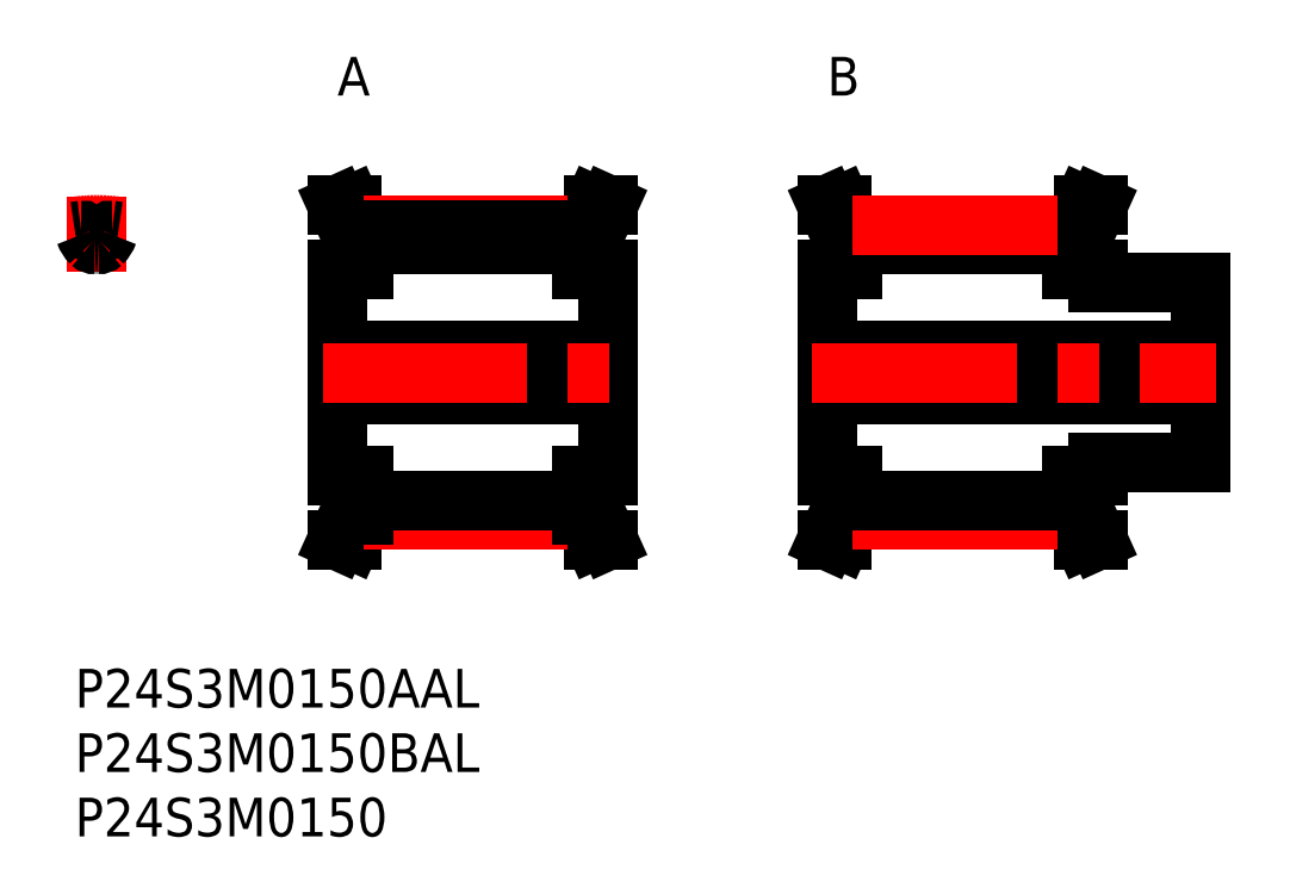
<metadata>
{"format":"dxf","ext":"dxf","renderer":"ezdxf+matplotlib","layout":"modelspace","background":"white","min_lineweight":24,"dpi":150}
</metadata>
<code>
0
SECTION
2
ENTITIES
0
INSERT
8
MSM_CONTINUOUS
2
*U36
10
0
20
0
30
0
0
INSERT
8
MSM_CONTINUOUS
2
*U37
10
0
20
0
30
0
0
INSERT
8
MSM_CONTINUOUS
2
*U38
10
0
20
0
30
0
0
LINE
8
MSM_CENTER
10
1.684
20
30.84
30
0
11
1.684
21
36.65
31
0
0
LINE
8
MSM_CONTINUOUS
10
21.37
20
33.79
30
0
11
21.37
21
31
31
0
0
LINE
8
MSM_CONTINUOUS
10
40.37
20
31
30
0
11
40.37
21
33.79
31
0
0
LINE
8
MSM_CONTINUOUS
10
22.37
20
34.08
30
0
11
22.37
21
31
31
0
0
LINE
8
MSM_CONTINUOUS
10
39.37
20
34.08
30
0
11
39.37
21
31
31
0
0
LINE
8
MSM_CONTINUOUS
10
20.37
20
31
30
0
11
20.37
21
15
31
0
0
LINE
8
MSM_CONTINUOUS
10
21.37
20
15
30
0
11
21.37
21
12.21
31
0
0
LINE
8
MSM_CONTINUOUS
10
40.37
20
12.21
30
0
11
40.37
21
15
31
0
0
LINE
8
MSM_CONTINUOUS
10
41.37
20
15
30
0
11
41.37
21
31
31
0
0
LINE
8
MSM_CONTINUOUS
10
39.37
20
32.97
30
0
11
22.37
21
32.97
31
0
0
LINE
8
MSM_CONTINUOUS
10
20.37
20
21.25
30
0
11
41.37
21
21.25
31
0
0
LINE
8
MSM_CONTINUOUS
10
41.37
20
24.75
30
0
11
20.37
21
24.75
31
0
0
LINE
8
MSM_CONTINUOUS
10
39.37
20
15
30
0
11
41.37
21
15
31
0
0
LINE
8
MSM_CONTINUOUS
10
41.37
20
31
30
0
11
39.37
21
31
31
0
0
LINE
8
MSM_CONTINUOUS
10
41.37
20
10
30
0
11
40.37
21
12.21
31
0
0
LINE
8
MSM_CONTINUOUS
10
40.37
20
33.79
30
0
11
41.37
21
36
31
0
0
LINE
8
MSM_CONTINUOUS
10
40.27
20
10
30
0
11
41.37
21
10
31
0
0
LINE
8
MSM_CONTINUOUS
10
41.37
20
36
30
0
11
40.27
21
36
31
0
0
LINE
8
MSM_CONTINUOUS
10
39.37
20
12
30
0
11
40.27
21
10
31
0
0
LINE
8
MSM_CONTINUOUS
10
40.27
20
36
30
0
11
39.37
21
34
31
0
0
LINE
8
MSM_CONTINUOUS
10
22.37
20
34
30
0
11
21.47
21
36
31
0
0
LINE
8
MSM_CONTINUOUS
10
21.47
20
10
30
0
11
22.37
21
12
31
0
0
LINE
8
MSM_CONTINUOUS
10
20.37
20
10
30
0
11
21.47
21
10
31
0
0
LINE
8
MSM_CONTINUOUS
10
21.47
20
36
30
0
11
20.37
21
36
31
0
0
LINE
8
MSM_CONTINUOUS
10
20.37
20
36
30
0
11
21.37
21
33.79
31
0
0
LINE
8
MSM_CONTINUOUS
10
21.37
20
12.21
30
0
11
20.37
21
10
31
0
0
LINE
8
MSM_CONTINUOUS
10
20.37
20
15
30
0
11
22.37
21
15
31
0
0
LINE
8
MSM_CONTINUOUS
10
22.37
20
31
30
0
11
20.37
21
31
31
0
0
LINE
8
MSM_CENTER
10
19.22
20
23
30
0
11
42.52
21
23
31
0
0
LINE
8
MSM_CONTINUOUS
10
58.37
20
31
30
0
11
58.37
21
15
31
0
0
LINE
8
MSM_CONTINUOUS
10
59.37
20
15
30
0
11
59.37
21
12.21
31
0
0
LINE
8
MSM_CONTINUOUS
10
78.37
20
12.21
30
0
11
78.37
21
15
31
0
0
LINE
8
MSM_CONTINUOUS
10
79.37
20
15
30
0
11
79.37
21
16
31
0
0
LINE
8
MSM_CONTINUOUS
10
87.37
20
16
30
0
11
87.37
21
30
31
0
0
LINE
8
MSM_CONTINUOUS
10
60.37
20
15
30
0
11
60.37
21
11.92
31
0
0
LINE
8
MSM_CONTINUOUS
10
77.37
20
15
30
0
11
77.37
21
11.92
31
0
0
LINE
8
MSM_CONTINUOUS
10
59.37
20
33.79
30
0
11
59.37
21
31
31
0
0
LINE
8
MSM_CONTINUOUS
10
78.37
20
31
30
0
11
78.37
21
33.79
31
0
0
LINE
8
MSM_CONTINUOUS
10
79.37
20
30
30
0
11
79.37
21
31
31
0
0
LINE
8
MSM_CONTINUOUS
10
60.37
20
34.08
30
0
11
60.37
21
31
31
0
0
LINE
8
MSM_CONTINUOUS
10
77.37
20
34.08
30
0
11
77.37
21
31
31
0
0
LINE
8
MSM_CONTINUOUS
10
77.37
20
32.97
30
0
11
60.37
21
32.97
31
0
0
LINE
8
MSM_CONTINUOUS
10
58.37
20
21.25
30
0
11
87.37
21
21.25
31
0
0
LINE
8
MSM_CONTINUOUS
10
87.37
20
24.75
30
0
11
58.37
21
24.75
31
0
0
LINE
8
MSM_CONTINUOUS
10
79.37
20
16
30
0
11
87.37
21
16
31
0
0
LINE
8
MSM_CONTINUOUS
10
87.37
20
30
30
0
11
79.37
21
30
31
0
0
LINE
8
MSM_CONTINUOUS
10
77.37
20
15
30
0
11
79.37
21
15
31
0
0
LINE
8
MSM_CONTINUOUS
10
79.37
20
31
30
0
11
77.37
21
31
31
0
0
LINE
8
MSM_CONTINUOUS
10
79.37
20
10
30
0
11
78.37
21
12.21
31
0
0
LINE
8
MSM_CONTINUOUS
10
78.37
20
33.79
30
0
11
79.37
21
36
31
0
0
LINE
8
MSM_CONTINUOUS
10
78.27
20
10
30
0
11
79.37
21
10
31
0
0
LINE
8
MSM_CONTINUOUS
10
79.37
20
36
30
0
11
78.27
21
36
31
0
0
LINE
8
MSM_CONTINUOUS
10
77.37
20
12
30
0
11
78.27
21
10
31
0
0
LINE
8
MSM_CONTINUOUS
10
78.27
20
36
30
0
11
77.37
21
34
31
0
0
LINE
8
MSM_CONTINUOUS
10
60.37
20
34
30
0
11
59.47
21
36
31
0
0
LINE
8
MSM_CONTINUOUS
10
59.47
20
10
30
0
11
60.37
21
12
31
0
0
LINE
8
MSM_CONTINUOUS
10
58.37
20
10
30
0
11
59.47
21
10
31
0
0
LINE
8
MSM_CONTINUOUS
10
59.47
20
36
30
0
11
58.37
21
36
31
0
0
LINE
8
MSM_CONTINUOUS
10
58.37
20
36
30
0
11
59.37
21
33.79
31
0
0
LINE
8
MSM_CONTINUOUS
10
59.37
20
12.21
30
0
11
58.37
21
10
31
0
0
LINE
8
MSM_CONTINUOUS
10
58.37
20
15
30
0
11
60.37
21
15
31
0
0
LINE
8
MSM_CONTINUOUS
10
60.37
20
31
30
0
11
58.37
21
31
31
0
0
ARC
8
MSM_CENTER
10
1.684
20
23
30
0
40
11.46
50
81.55
51
98.45
0
LINE
8
MSM_CENTER
10
22.37
20
34.46
30
0
11
39.37
21
34.46
31
0
0
LINE
8
MSM_CONTINUOUS
10
22.37
20
34.08
30
0
11
39.37
21
34.08
31
0
0
LINE
8
MSM_CONTINUOUS
10
22.37
20
11.92
30
0
11
39.37
21
11.92
31
0
0
LINE
8
MSM_CENTER
10
22.37
20
11.54
30
0
11
39.37
21
11.54
31
0
0
LINE
8
MSM_CONTINUOUS
10
22.37
20
11.92
30
0
11
22.37
21
15
31
0
0
LINE
8
MSM_CONTINUOUS
10
39.37
20
11.92
30
0
11
39.37
21
15
31
0
0
LINE
8
MSM_CONTINUOUS
10
60.37
20
34.08
30
0
11
77.37
21
34.08
31
0
0
LINE
8
MSM_CENTER
10
60.37
20
34.46
30
0
11
77.37
21
34.46
31
0
0
LINE
8
MSM_CONTINUOUS
10
60.37
20
11.92
30
0
11
77.37
21
11.92
31
0
0
LINE
8
MSM_CENTER
10
60.37
20
11.54
30
0
11
77.37
21
11.54
31
0
0
INSERT
8
MSM_CONTINUOUS
2
*U39
10
0
20
0
30
0
0
INSERT
8
MSM_CONTINUOUS
2
*U40
10
0
20
0
30
0
0
ARC
8
MSM_CONTINUOUS
10
0.5094
20
33.72
30
0
40
0.3
50
19.09
51
96.26
0
ARC
8
MSM_CONTINUOUS
10
1.684
20
23
30
0
40
11.08
50
96.26
51
98.74
0
ARC
8
MSM_CONTINUOUS
10
1.879
20
33.26
30
0
40
0.3
50
265.1
51
314.3
0
ARC
8
MSM_CONTINUOUS
10
1.684
20
30.99
30
0
40
1.975
50
85.08
51
94.92
0
ARC
8
MSM_CONTINUOUS
10
2.659
20
34.46
30
0
40
1.975
50
199.1
51
225.7
0
ARC
8
MSM_CONTINUOUS
10
1.489
20
33.26
30
0
40
0.3
50
225.7
51
274.9
0
ARC
8
MSM_CONTINUOUS
10
2.859
20
33.72
30
0
40
0.3
50
83.74
51
160.9
0
ARC
8
MSM_CONTINUOUS
10
0.7093
20
34.46
30
0
40
1.975
50
314.3
51
340.9
0
ARC
8
MSM_CONTINUOUS
10
1.684
20
23
30
0
40
11.08
50
81.26
51
83.74
0
LINE
8
MSM_CENTER
10
57.22
20
23
30
0
11
88.52
21
23
31
0
0
LINE
8
MSM_CONTINUOUS
10
39.37
20
13.03
30
0
11
22.37
21
13.03
31
0
0
LINE
8
MSM_CONTINUOUS
10
77.37
20
13.03
30
0
11
60.37
21
13.03
31
0
0
ENDSEC
0
EOF

</code>
